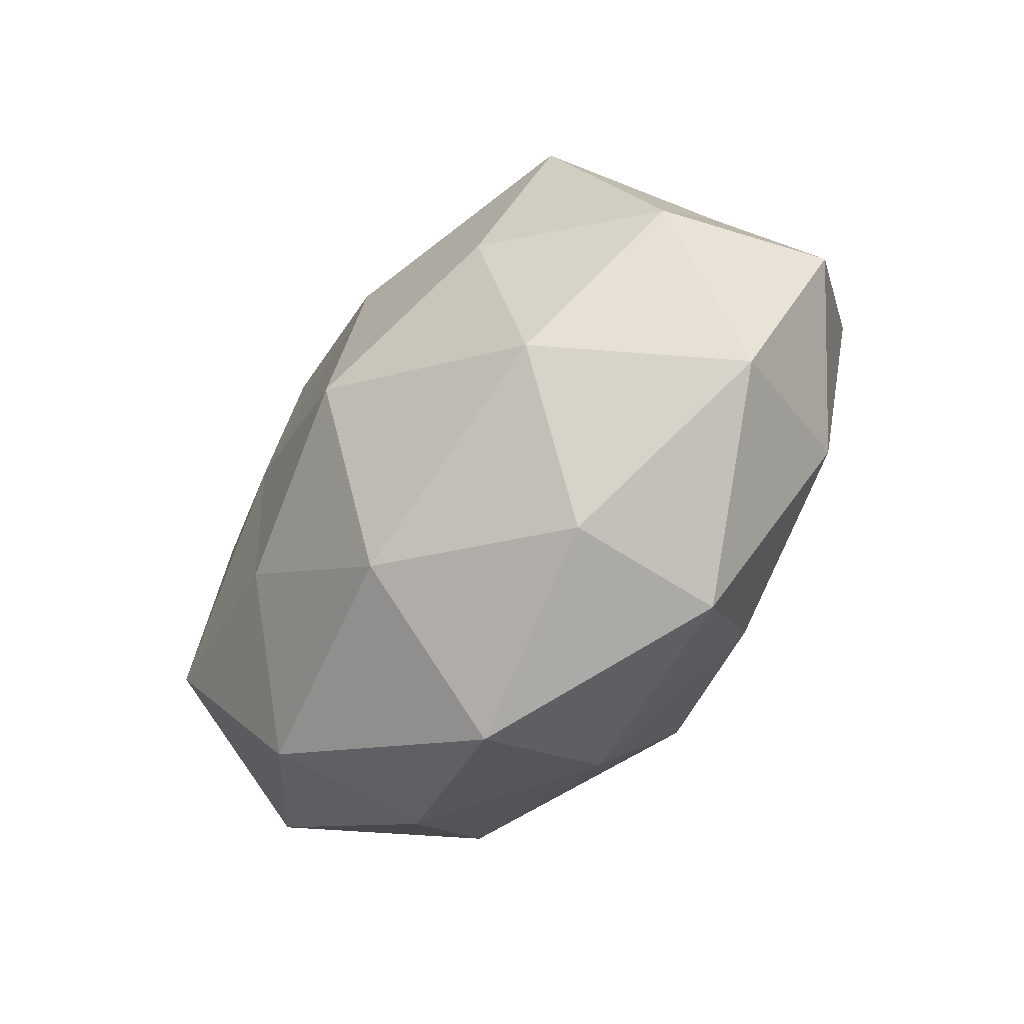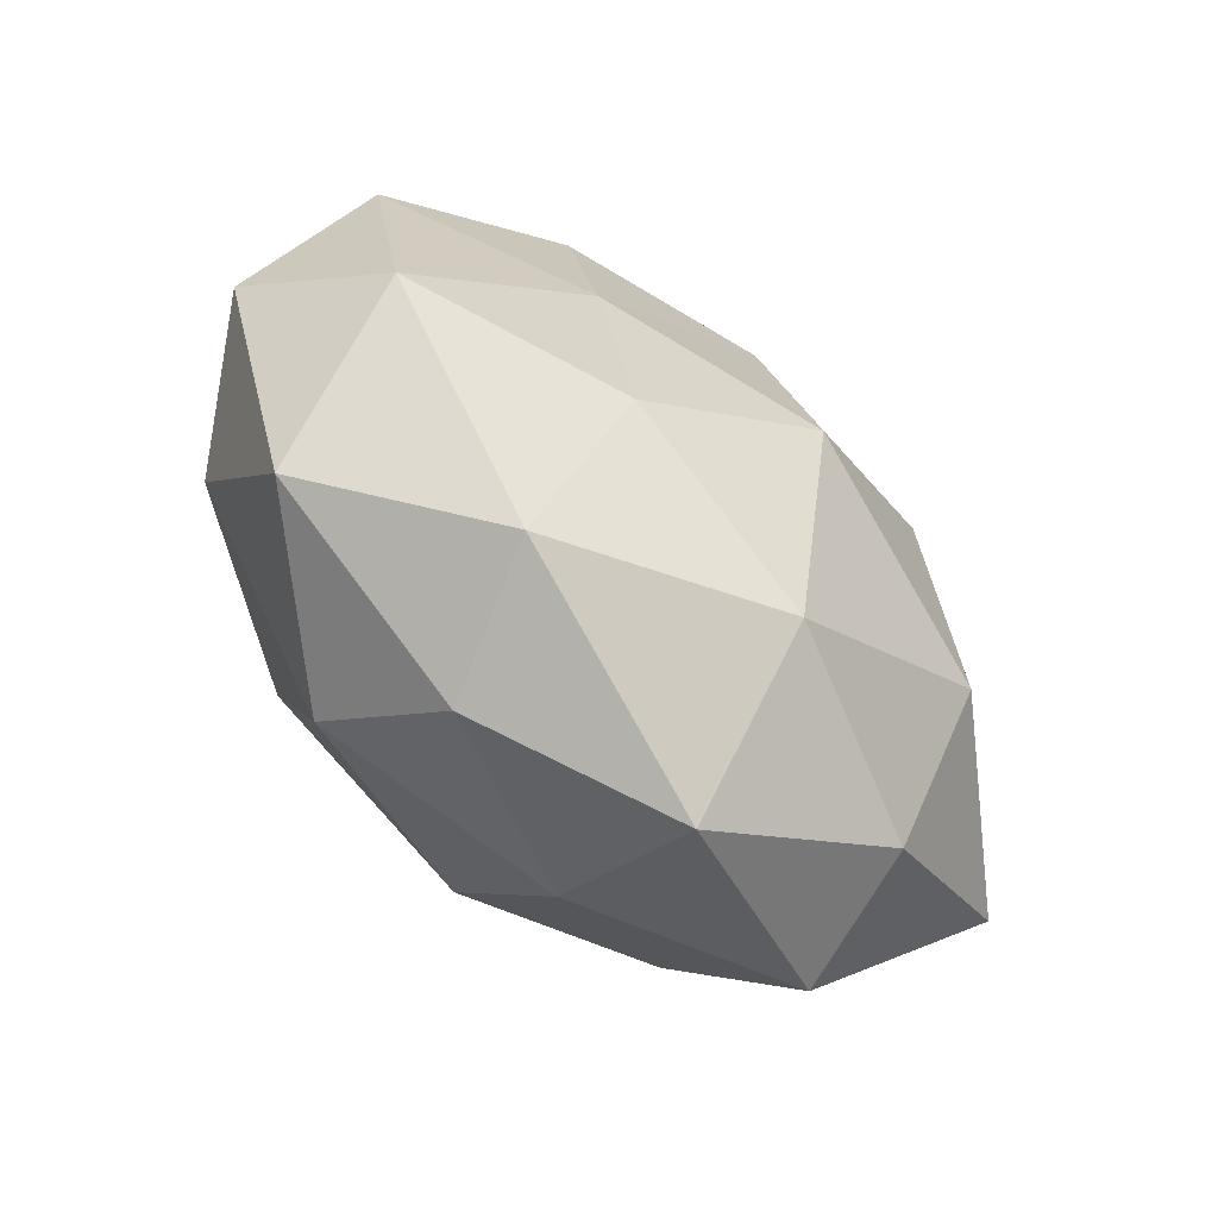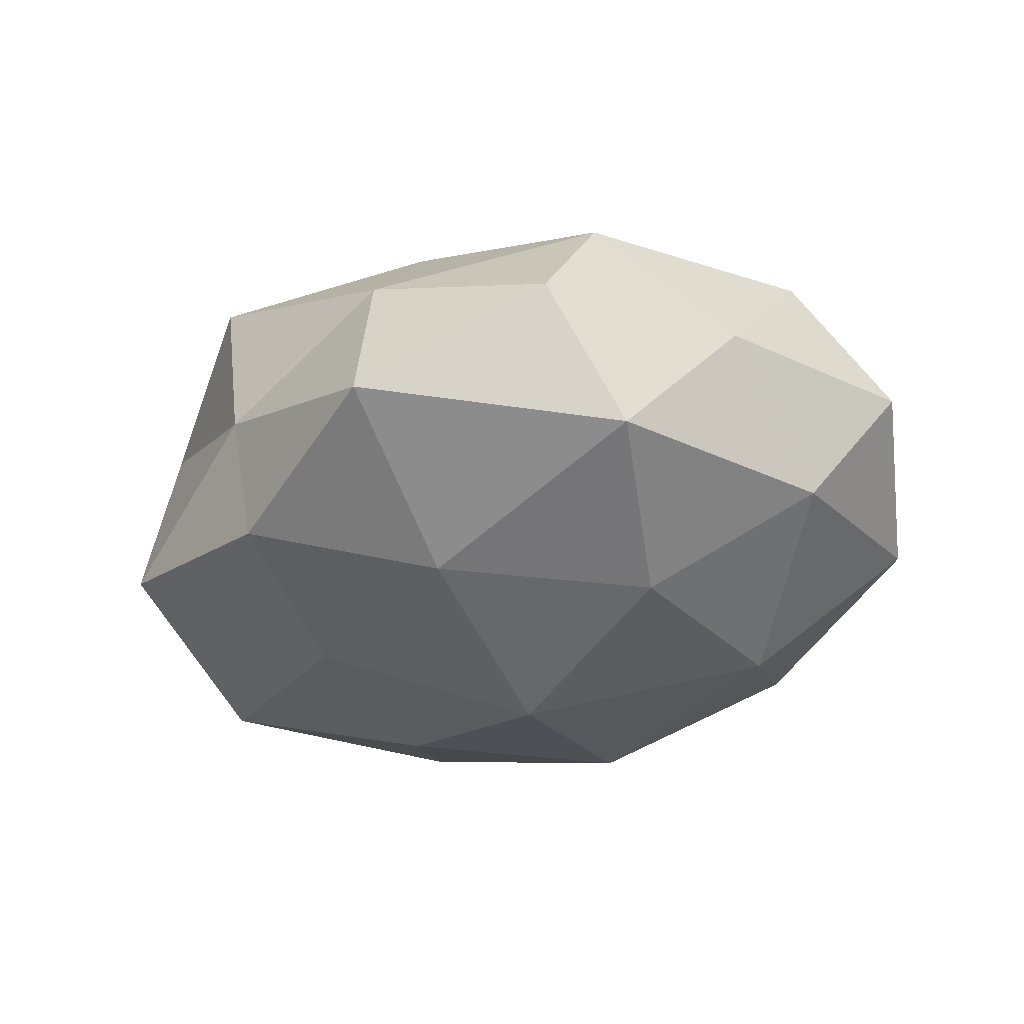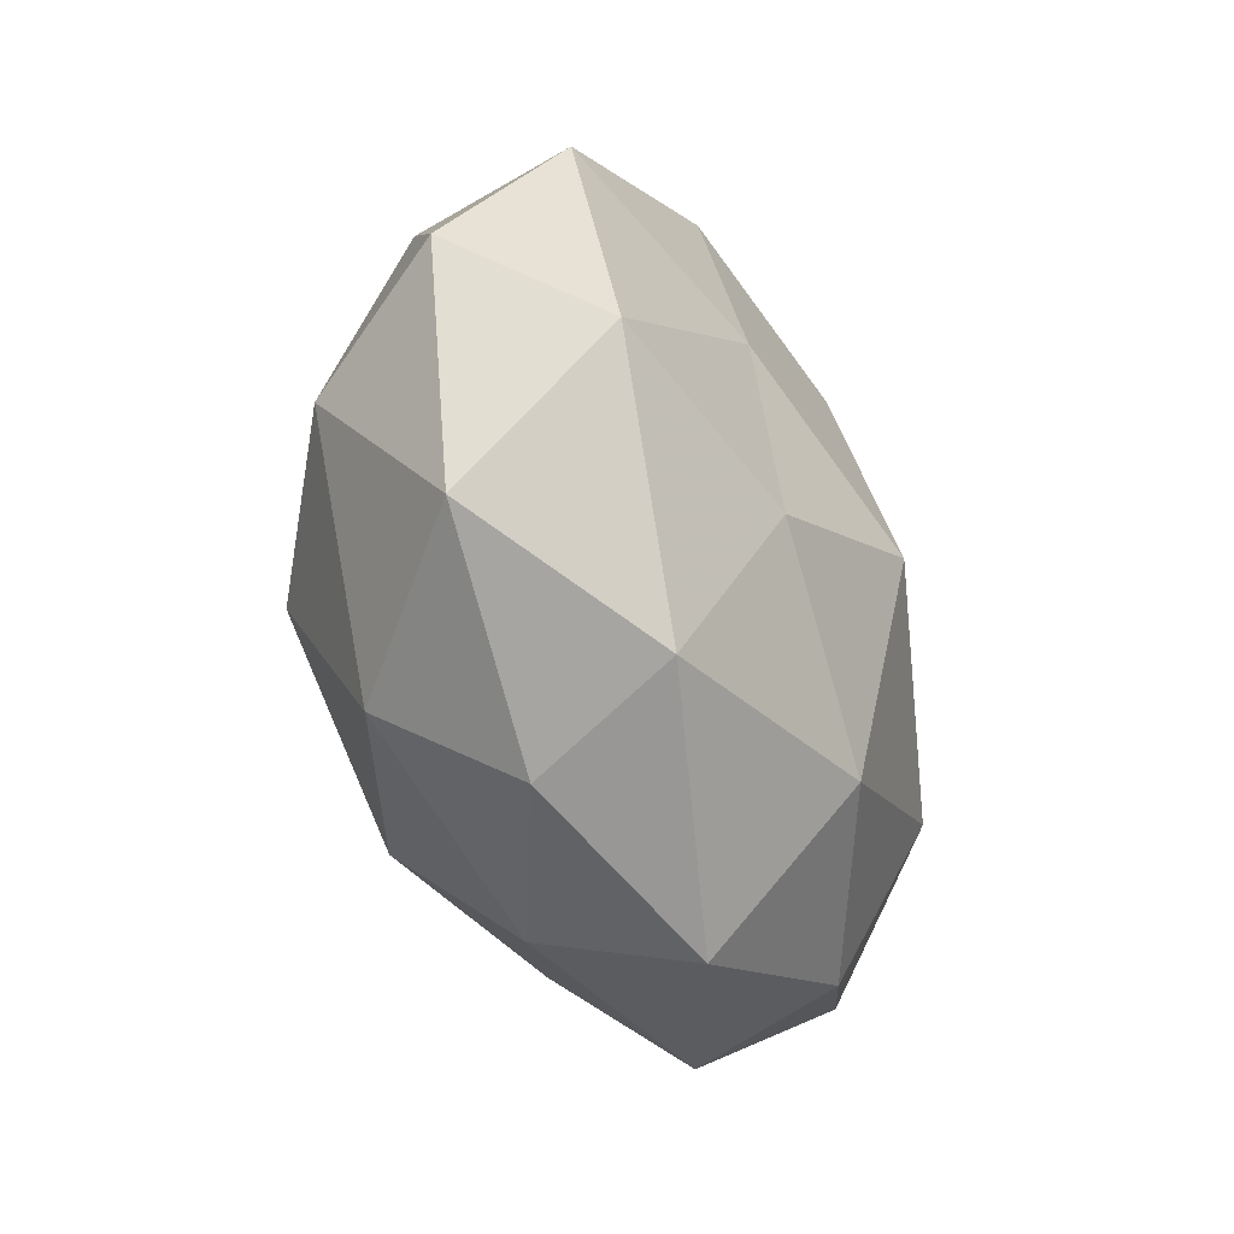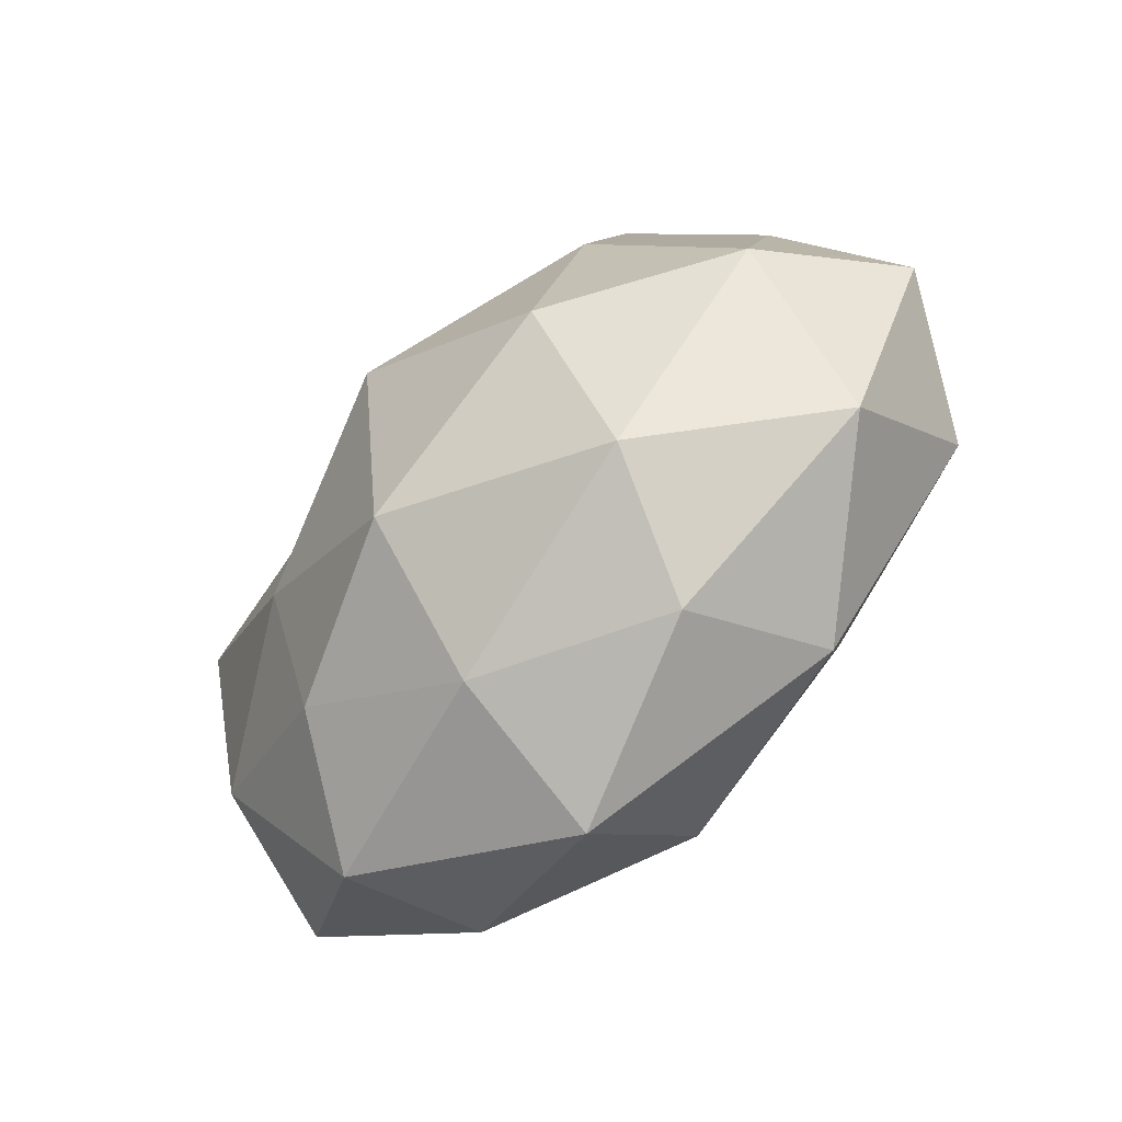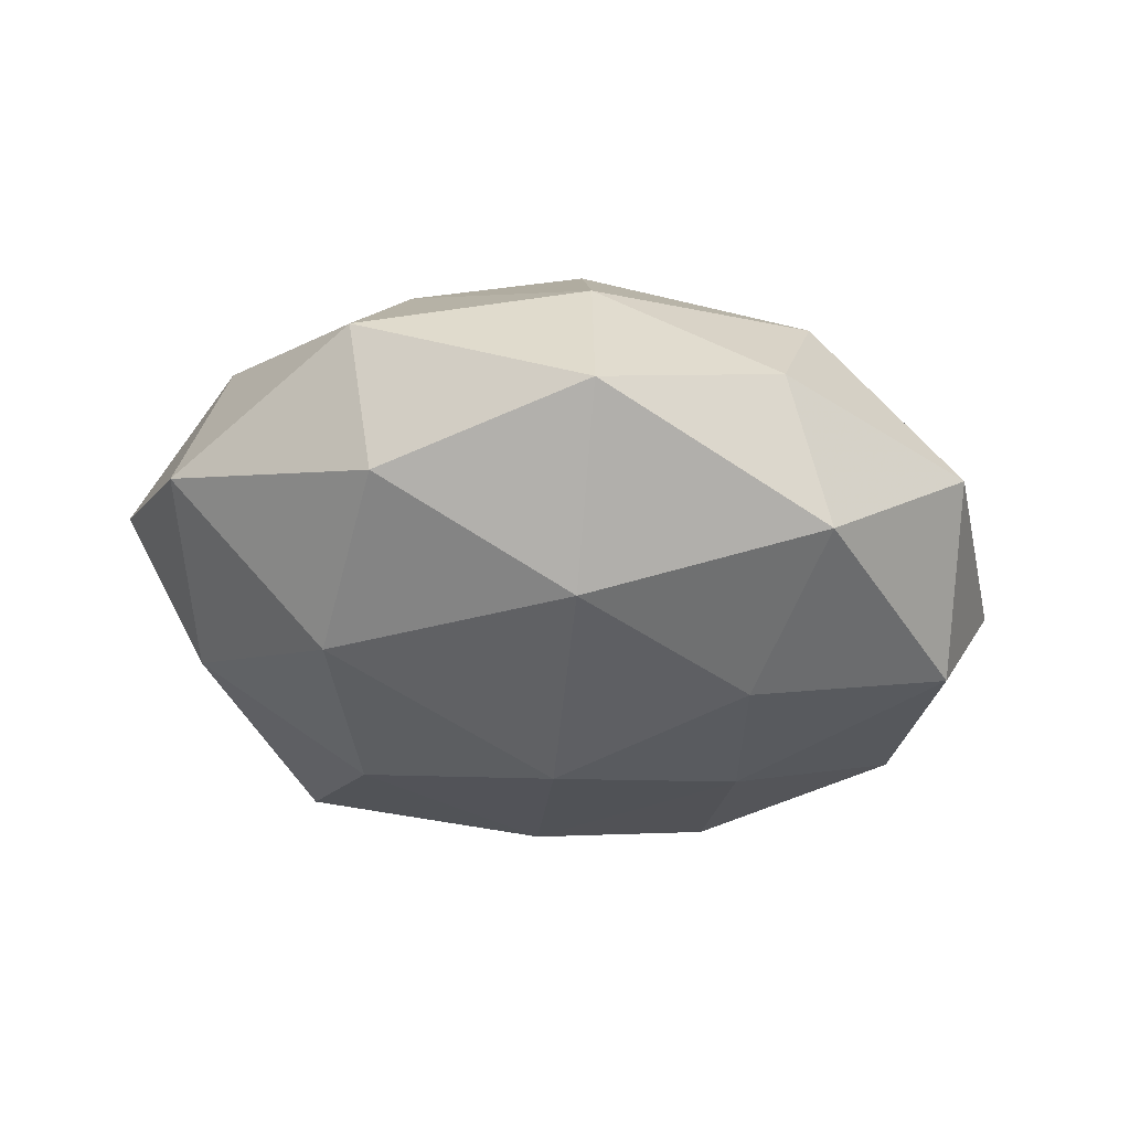
<metadata>
{"format":"obj","ext":"obj","renderer":"f3d","projection":"perspective","resolution":1024,"background":"white","views":[{"elev":-47.4,"azim":-131.1,"up":"+Y"},{"elev":-60.1,"azim":138.1,"up":"+Y"},{"elev":-36.2,"azim":-159.0,"up":"+Z"},{"elev":-45.7,"azim":112.0,"up":"+Y"},{"elev":-63.6,"azim":45.8,"up":"+Y"},{"elev":-34.6,"azim":-9.0,"up":"+Z"}]}
</metadata>
<code>
v -0.04975 0.0126 0.02079
v -0.00171 -0.001893 -0.03504
v 0.02218 -0.01551 -0.02798
v 0.02954 0.04177 0.01656
v -0.03372 -0.01487 -0.02613
v 0.0006329 0.004467 0.0371
v -0.03116 0.03901 -0.01864
v -0.0611 0.002485 0.003745
v 0.03046 0.01636 0.0261
v 0.04987 -0.006884 0.017
v -0.0258 0.01337 -0.02797
v -0.004513 -0.05288 -0.007728
v -0.003668 -0.03334 -0.02688
v -0.001699 -0.02692 0.03092
v 0.04984 -0.02914 2.899e-05
v -0.02729 0.03864 0.01748
v -0.02017 0.01577 0.02579
v 0.02653 -0.01169 0.03178
v 0.02828 -0.039 -0.01704
v 0.0283 -0.03428 0.01925
v -0.05511 -0.02255 -0.006918
v -0.02558 -0.03095 0.02053
v -0.04849 -0.01813 0.01464
v -0.02369 0.04967 -0.0005642
v 0.002669 0.05332 -0.01367
v -0.03048 -0.03903 -0.01475
v 0.04731 0.02217 0.007698
v -0.04413 0.02759 0.001595
v -0.03423 -0.04311 0.004849
v 0.002882 0.04801 0.008289
v 0.05191 0.0225 -0.0142
v 0.02158 -0.045 0.002239
v -0.02693 -0.007987 0.02749
v 0.02839 0.03939 -0.00255
v -0.003352 -0.04421 0.01358
v 0.06145 3.227e-05 -0.002076
v 0.02612 0.01063 -0.02604
v 0.02652 0.0361 -0.02039
v 0.002329 0.03311 0.02639
v 0.0005528 0.02803 -0.02766
v -0.04931 0.009162 -0.01473
v 0.05096 -0.01058 -0.01999
f 2 5 11
f 3 13 2
f 13 5 2
f 16 1 17
f 9 6 18
f 18 10 9
f 14 18 6
f 19 13 3
f 12 13 19
f 15 10 20
f 20 10 18
f 20 18 14
f 1 8 23
f 21 23 8
f 24 25 7
f 13 26 5
f 12 26 13
f 21 5 26
f 9 27 4
f 10 27 9
f 28 8 1
f 28 1 16
f 24 7 28
f 24 28 16
f 29 23 21
f 29 22 23
f 12 29 26
f 26 29 21
f 24 16 30
f 24 30 25
f 32 12 19
f 32 19 15
f 32 15 20
f 14 6 33
f 17 1 33
f 33 6 17
f 22 14 33
f 1 23 33
f 33 23 22
f 34 4 27
f 30 4 34
f 30 34 25
f 34 27 31
f 20 14 35
f 35 14 22
f 35 29 12
f 35 22 29
f 32 35 12
f 32 20 35
f 15 36 10
f 10 36 27
f 31 27 36
f 2 37 3
f 25 34 38
f 38 34 31
f 31 37 38
f 4 39 9
f 39 6 9
f 39 17 6
f 16 17 39
f 30 39 4
f 16 39 30
f 11 40 2
f 7 40 11
f 25 40 7
f 40 37 2
f 25 38 40
f 40 38 37
f 41 11 5
f 7 11 41
f 41 5 21
f 8 41 21
f 7 41 28
f 28 41 8
f 19 3 42
f 19 42 15
f 15 42 36
f 36 42 31
f 42 3 37
f 42 37 31

</code>
